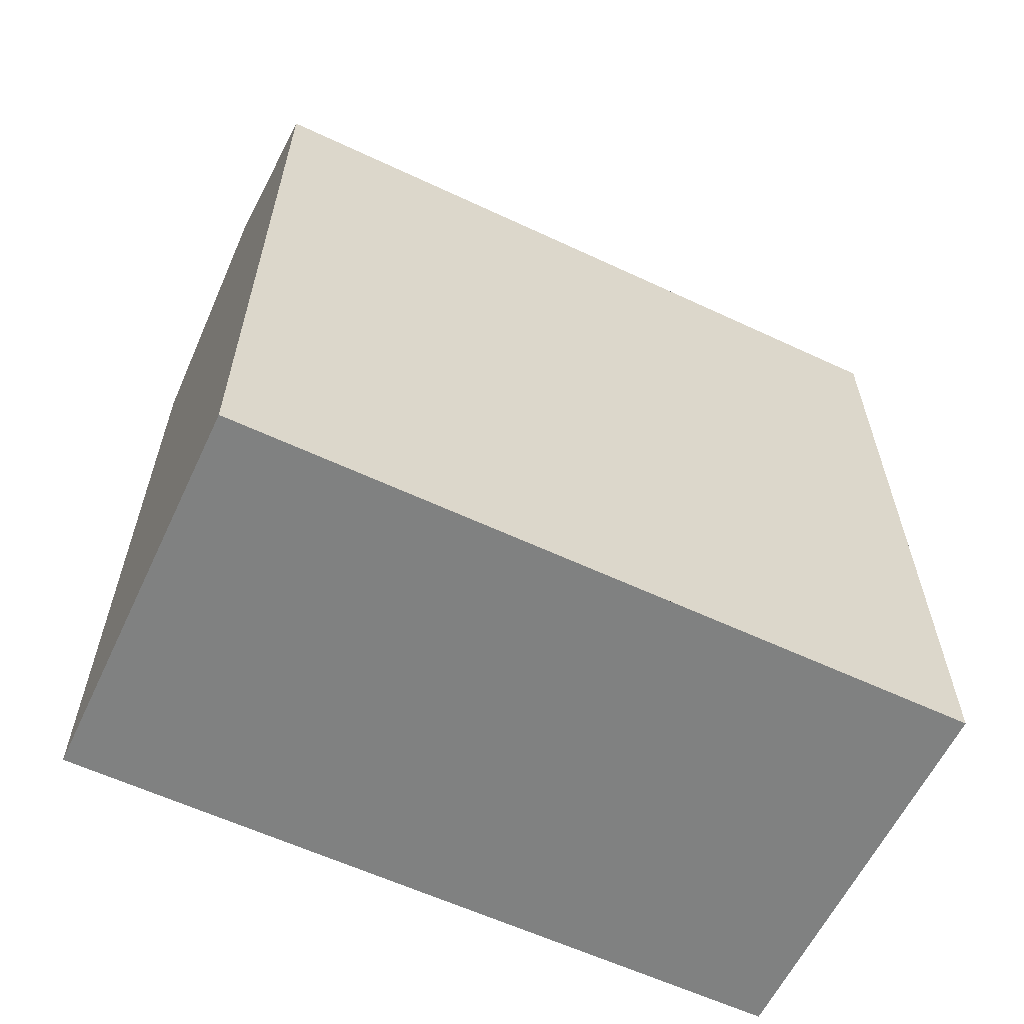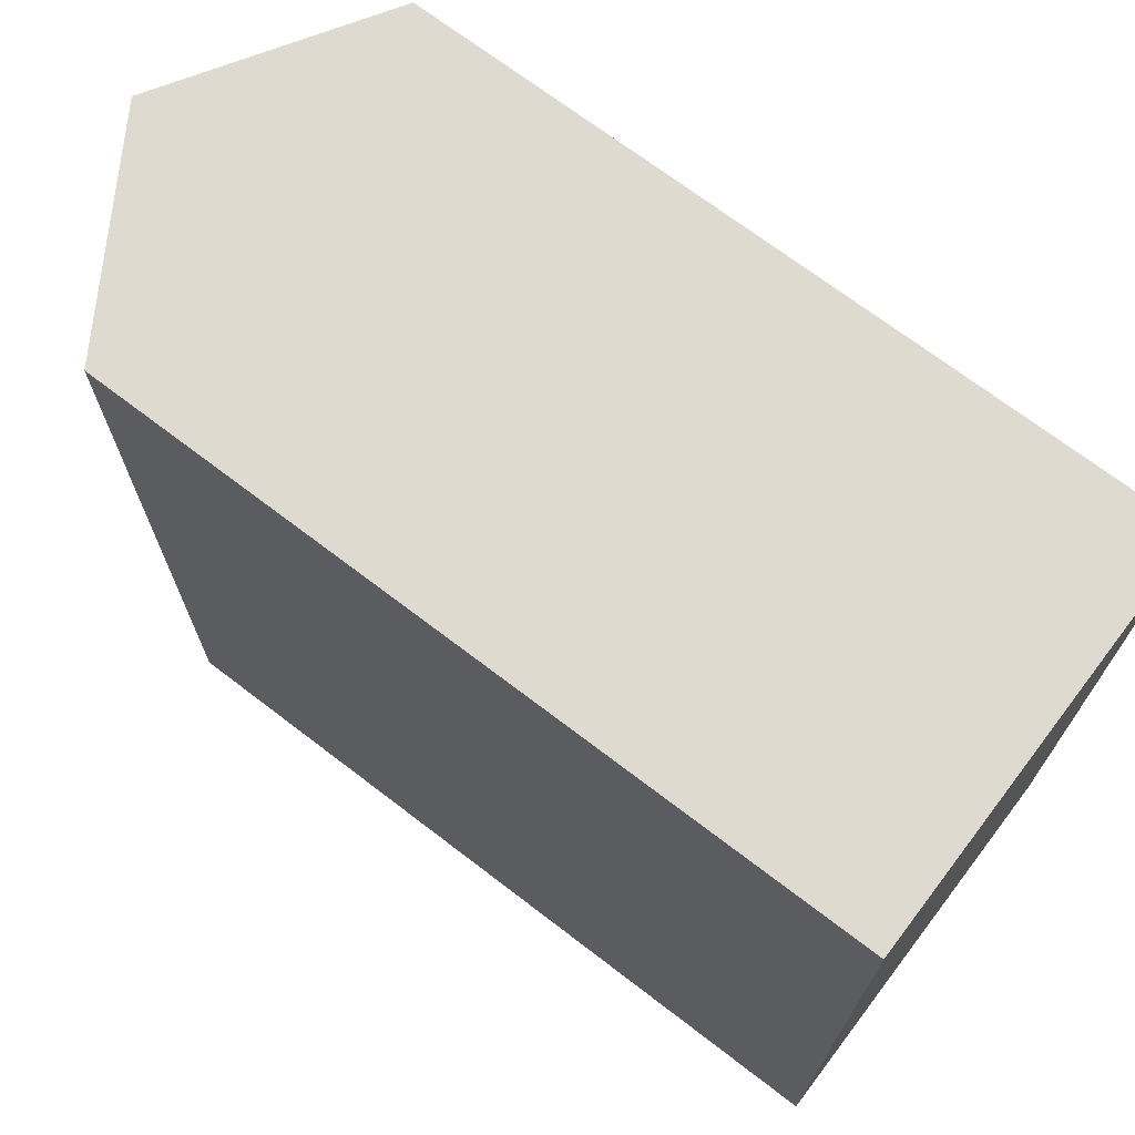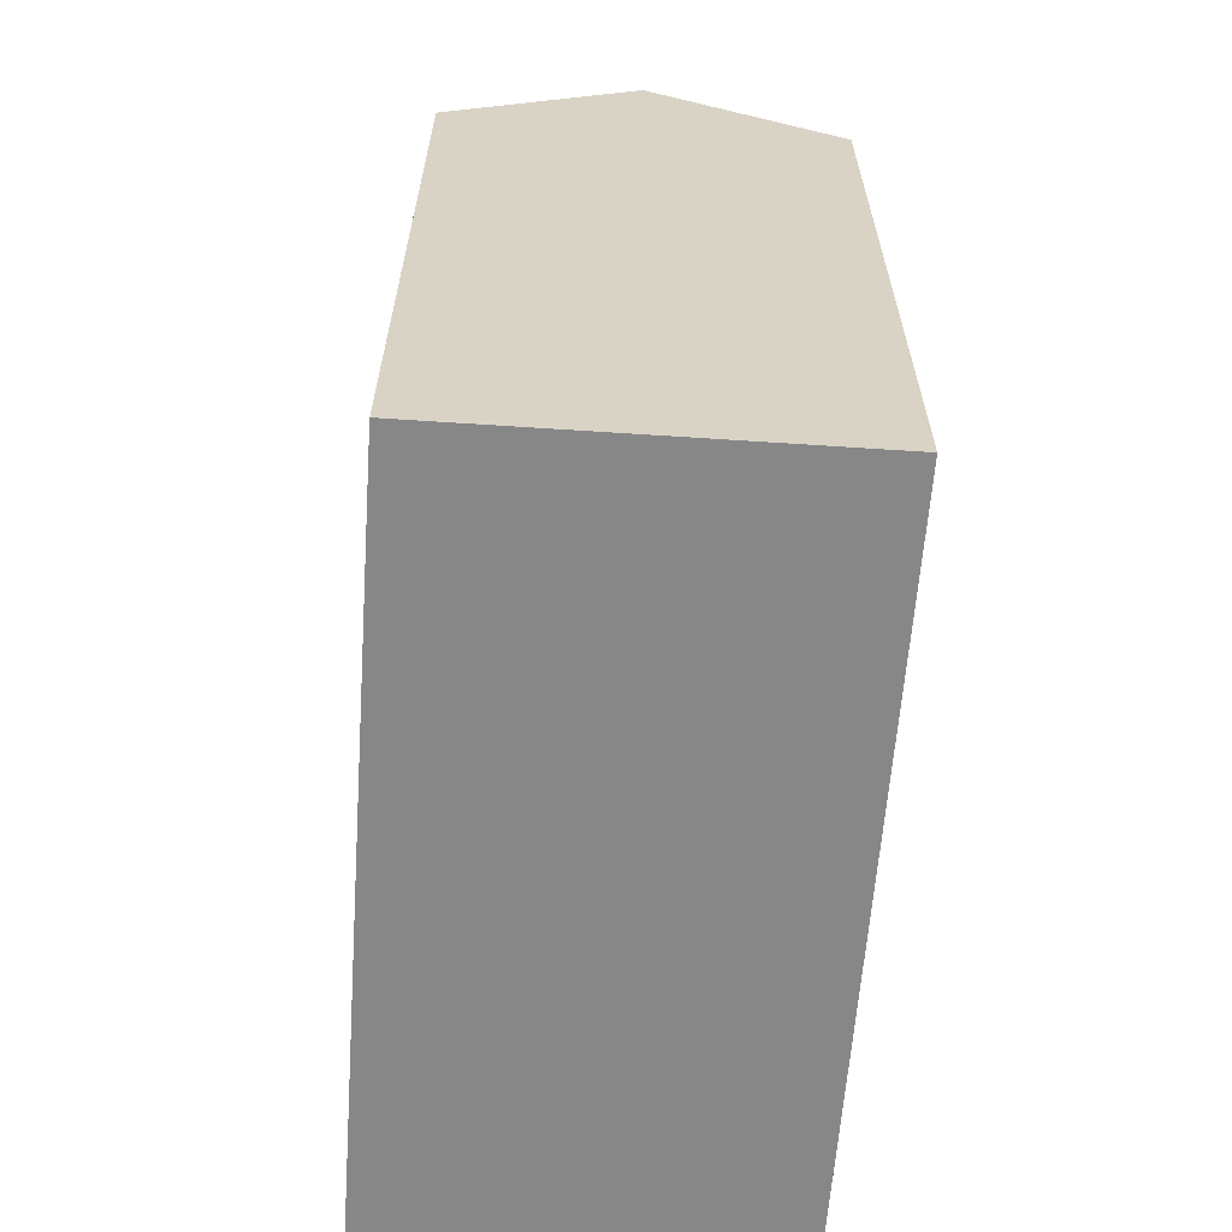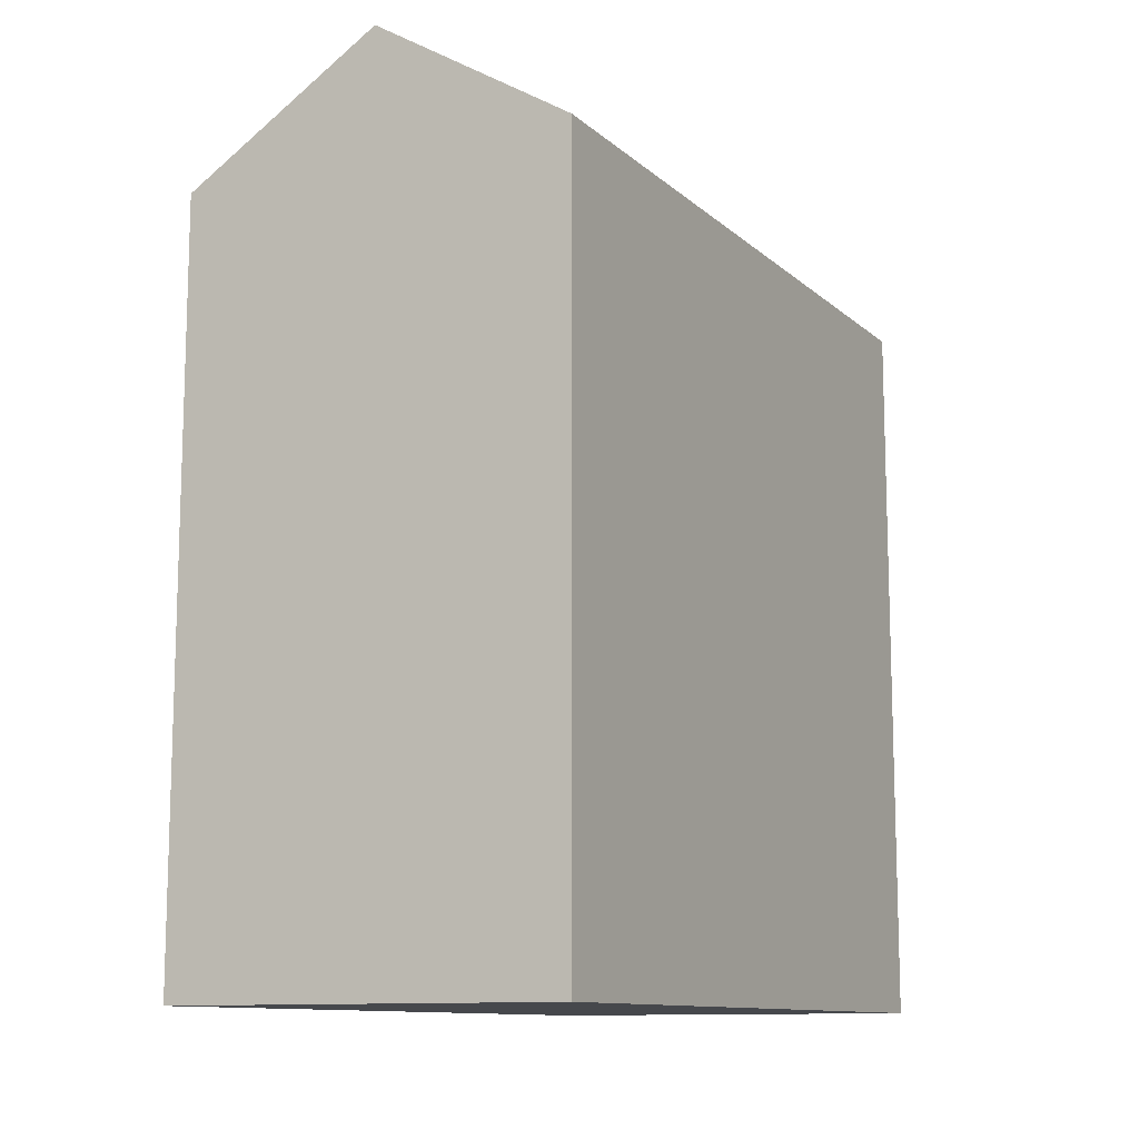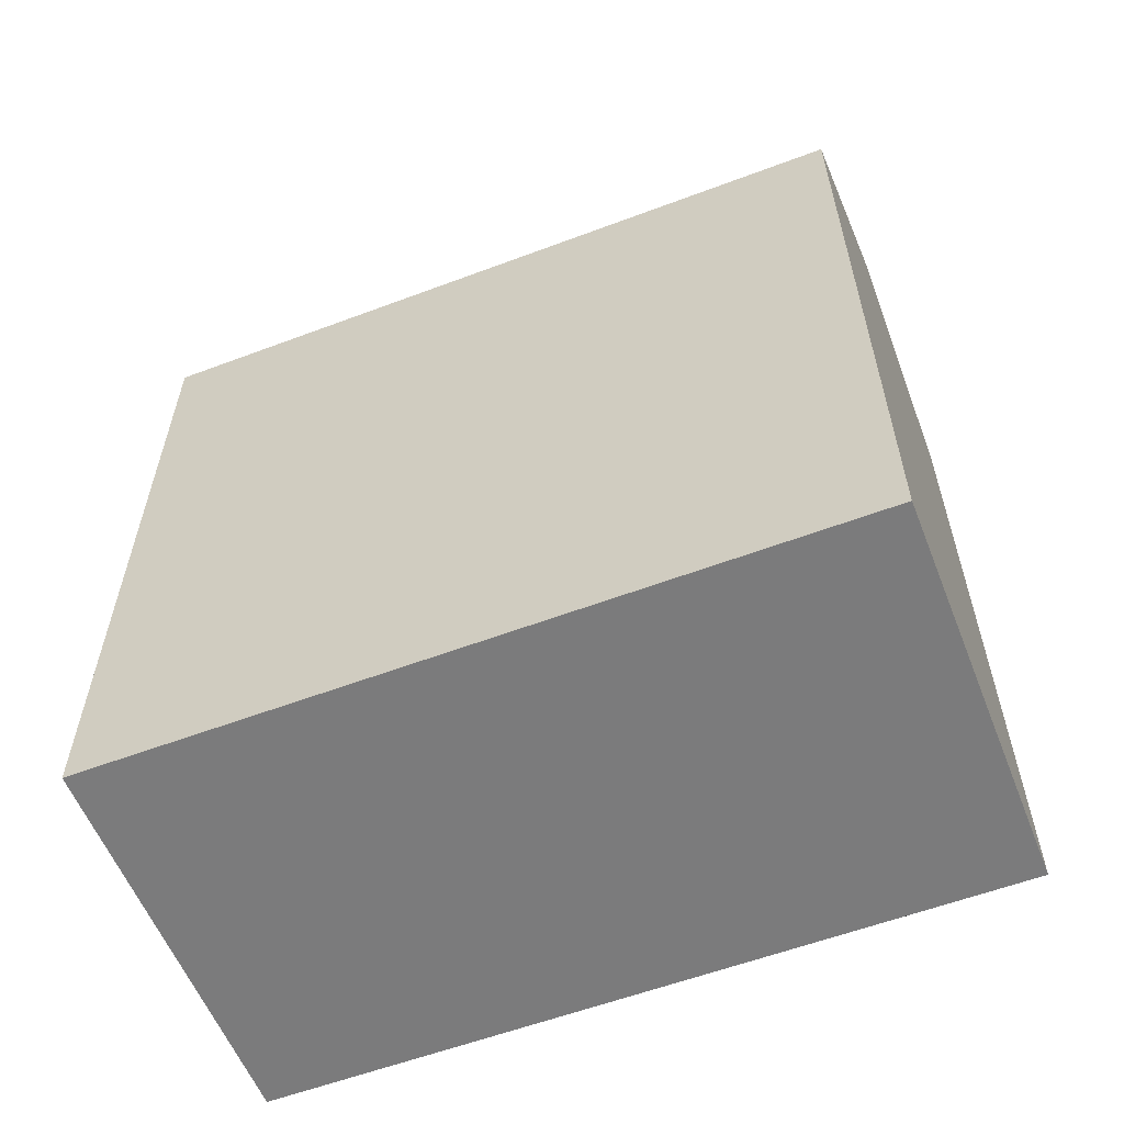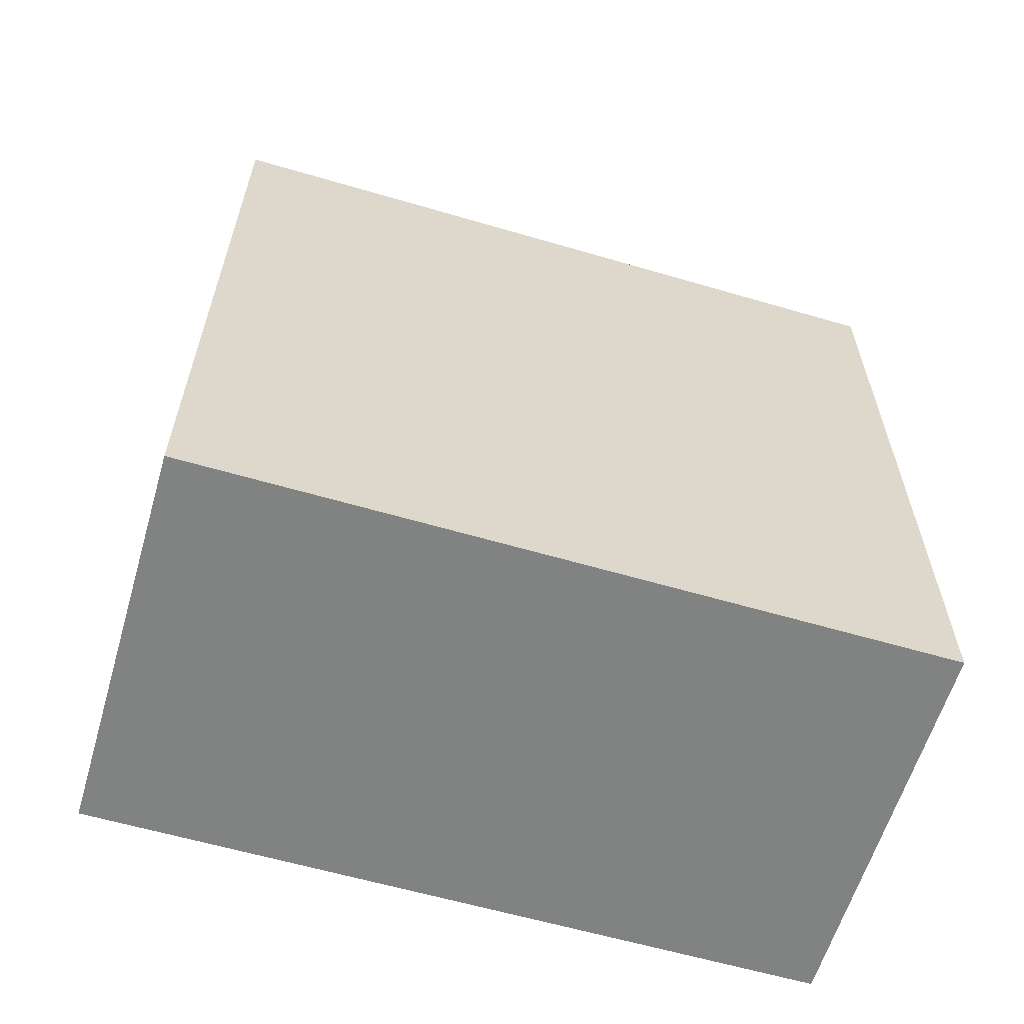
<metadata>
{"format":"obj","ext":"obj","renderer":"f3d","projection":"perspective","resolution":1024,"background":"white","views":[{"elev":-60.3,"azim":-115.5,"up":"+Y"},{"elev":70.7,"azim":-52.6,"up":"+Z"},{"elev":-62.3,"azim":-4.1,"up":"+Y"},{"elev":-11.5,"azim":-151.9,"up":"+Y"},{"elev":-58.5,"azim":111.3,"up":"+Y"},{"elev":-60.6,"azim":73.4,"up":"+Y"}]}
</metadata>
<code>
v  0.0003541 16.65 -0.000527
v  4.507 -1.218e-18 0.01989
v  0 0 0
v  9.015 -2.436e-18 0.03978
v  9.015 16.65 0.03925
v  4.508 19.44 0.01927
v  9.041 16.65 16.76
v  4.533 -1.025e-15 16.74
v  9.041 -1.026e-15 16.76
v  0.02584 -1.024e-15 16.72
v  0.02619 16.65 16.72
v  4.534 19.44 16.74
v  0.004989 16.65 2.999
v  0.004635 -1.837e-16 2.999
v  9.019 -1.861e-16 3.039
v  9.02 16.65 3.039
v  4.512 19.44 3.019
g defaultobject
f 1 2 3
f 2 1 4
f 4 1 5
f 5 1 6
f 7 8 9
f 8 7 10
f 10 7 11
f 11 7 12
f 3 13 1
f 13 3 11
f 11 3 10
f 10 3 14
f 5 15 4
f 15 5 9
f 9 5 16
f 9 16 7
f 1 2 3
f 2 1 4
f 4 1 5
f 5 1 6
f 7 8 9
f 8 7 10
f 10 7 11
f 11 7 12
f 3 13 1
f 13 3 11
f 11 3 10
f 10 3 14
f 5 15 4
f 15 5 9
f 9 5 16
f 9 16 7
f 1 17 6
f 17 1 12
f 12 1 13
f 12 13 11
f 6 16 5
f 16 6 7
f 7 6 17
f 7 17 12
f 1 17 6
f 17 1 12
f 12 1 13
f 12 13 11
f 6 16 5
f 16 6 7
f 7 6 17
f 7 17 12
f 2 14 3
f 14 2 10
f 10 2 4
f 10 4 8
f 8 4 15
f 8 15 9
f 2 14 3
f 14 2 10
f 10 2 4
f 10 4 8
f 8 4 15
f 8 15 9

</code>
